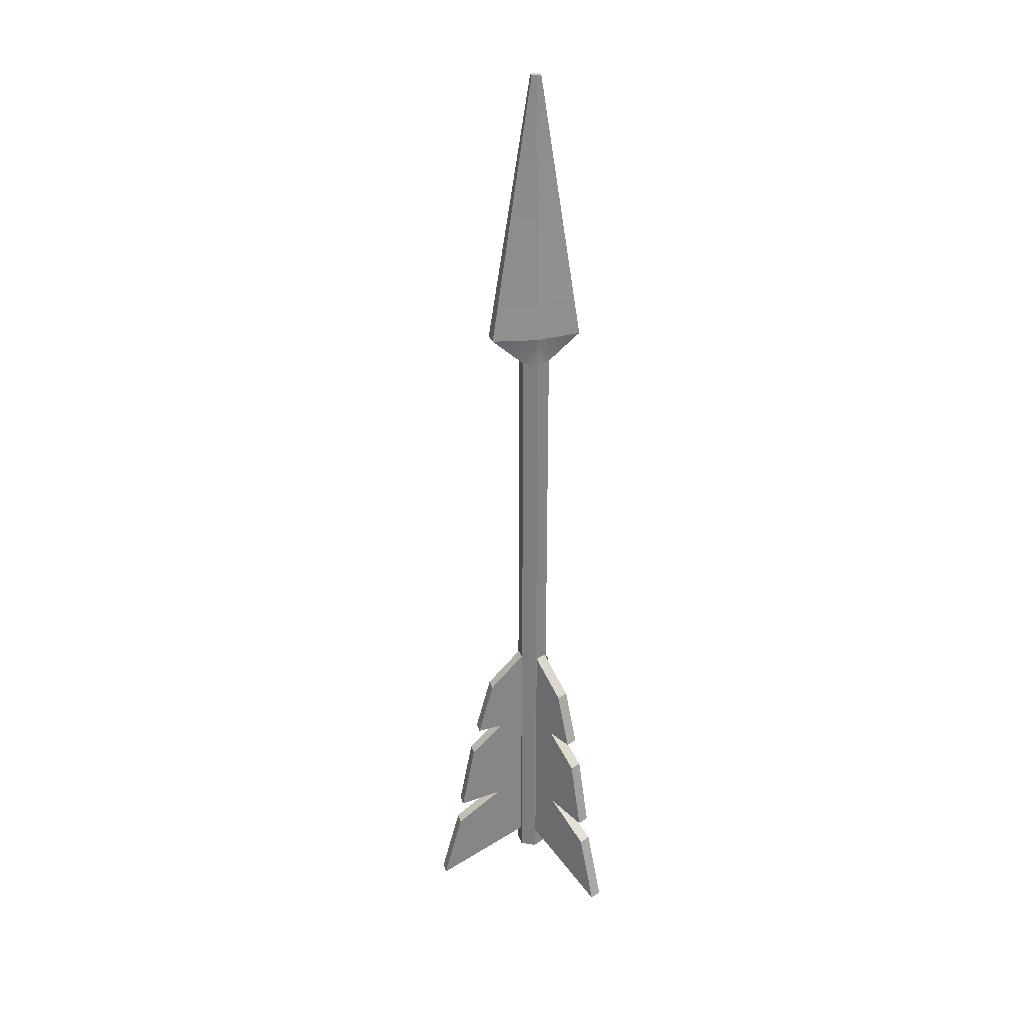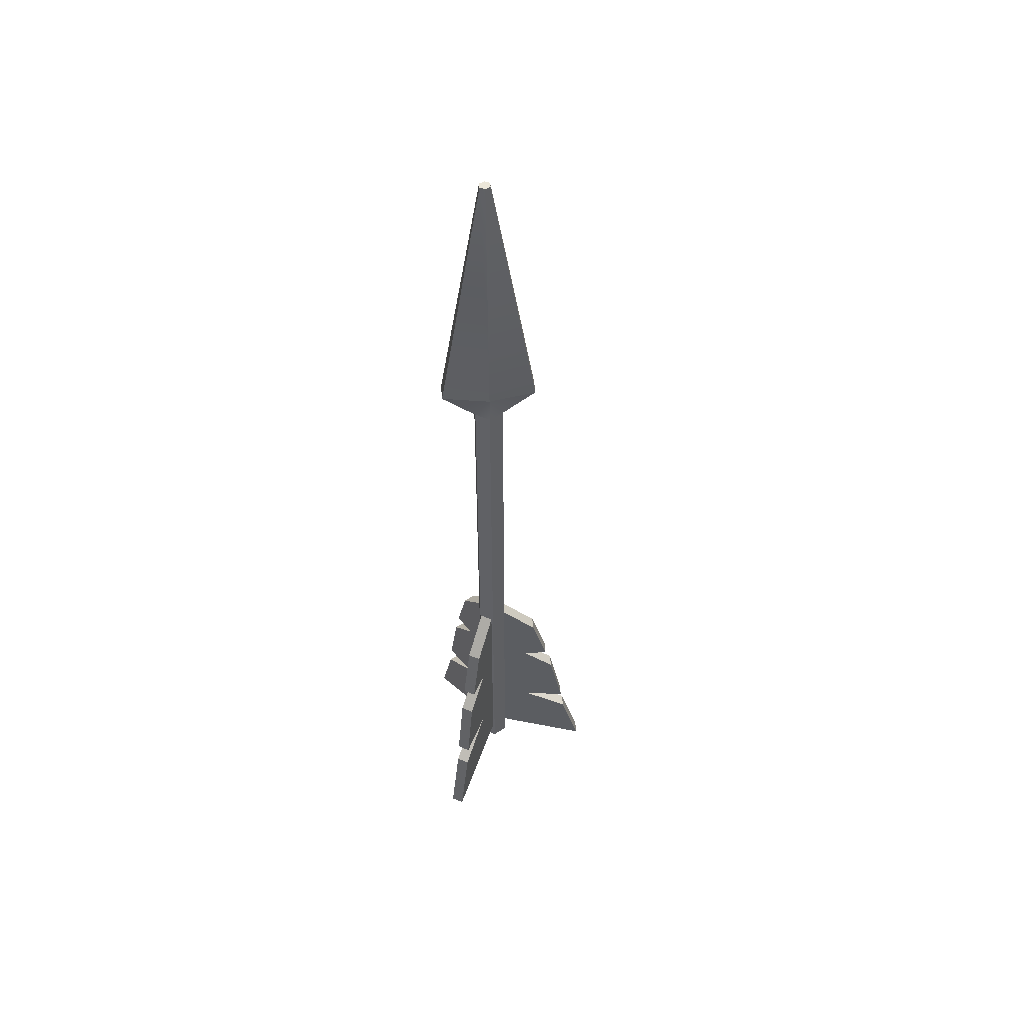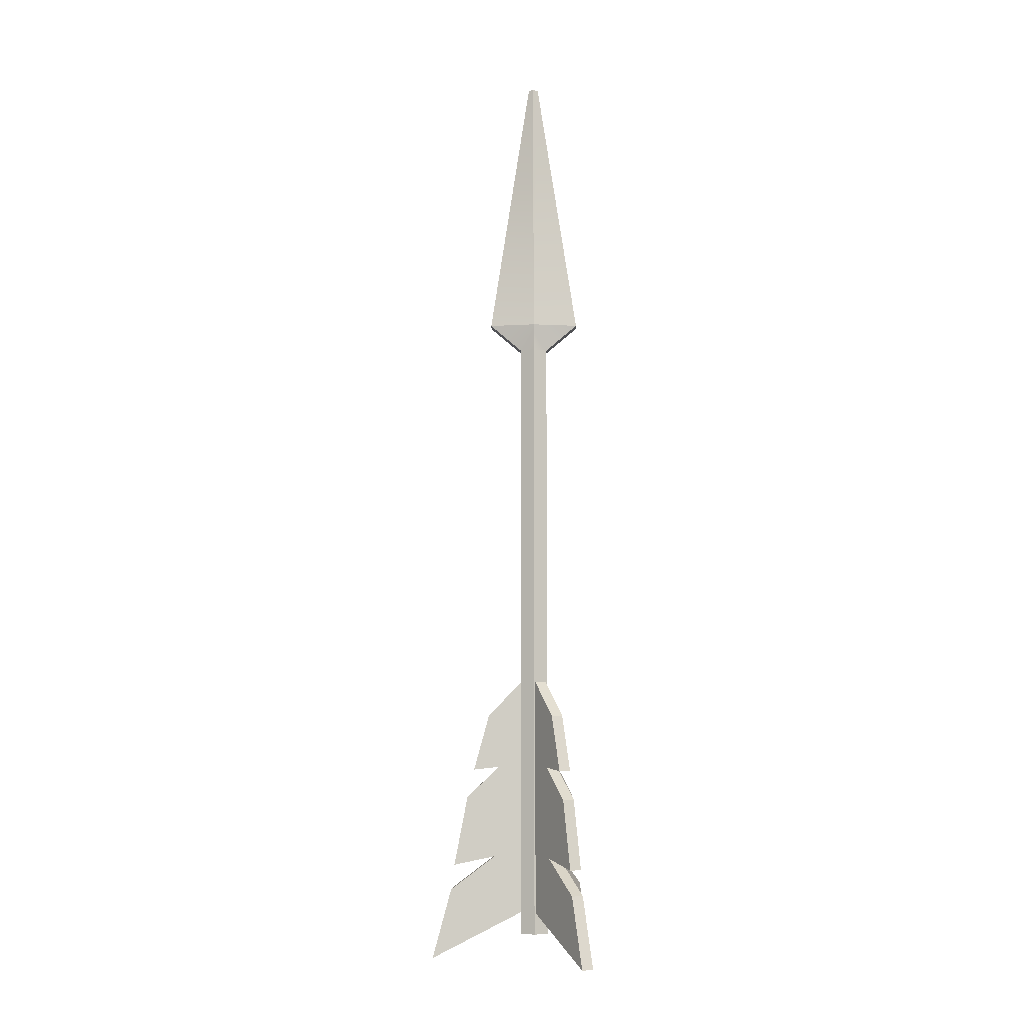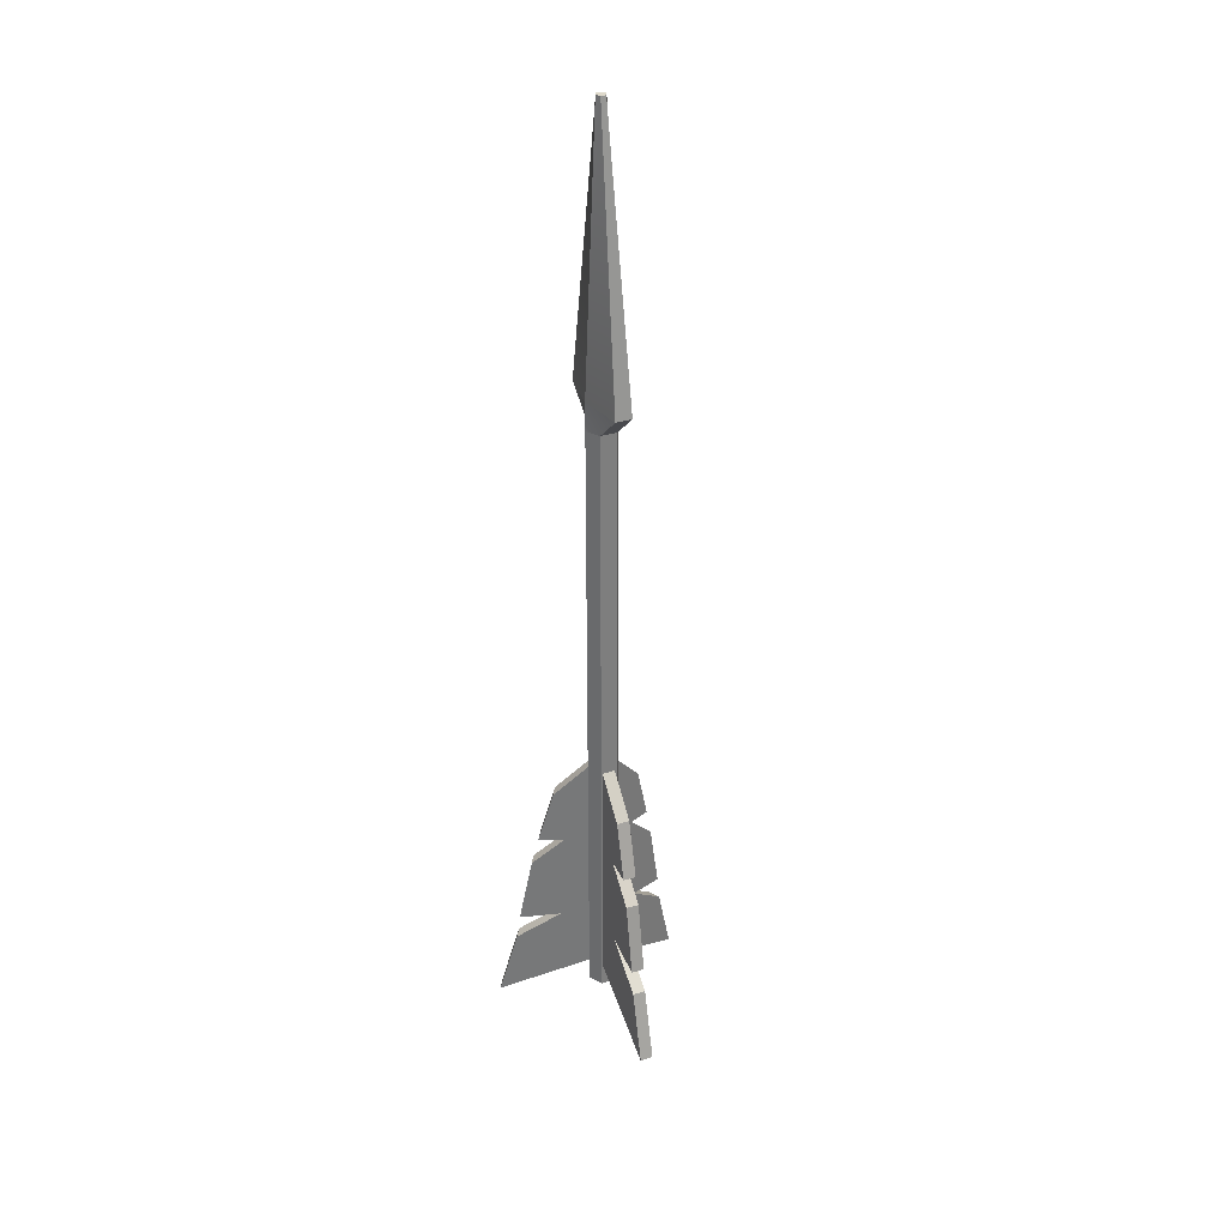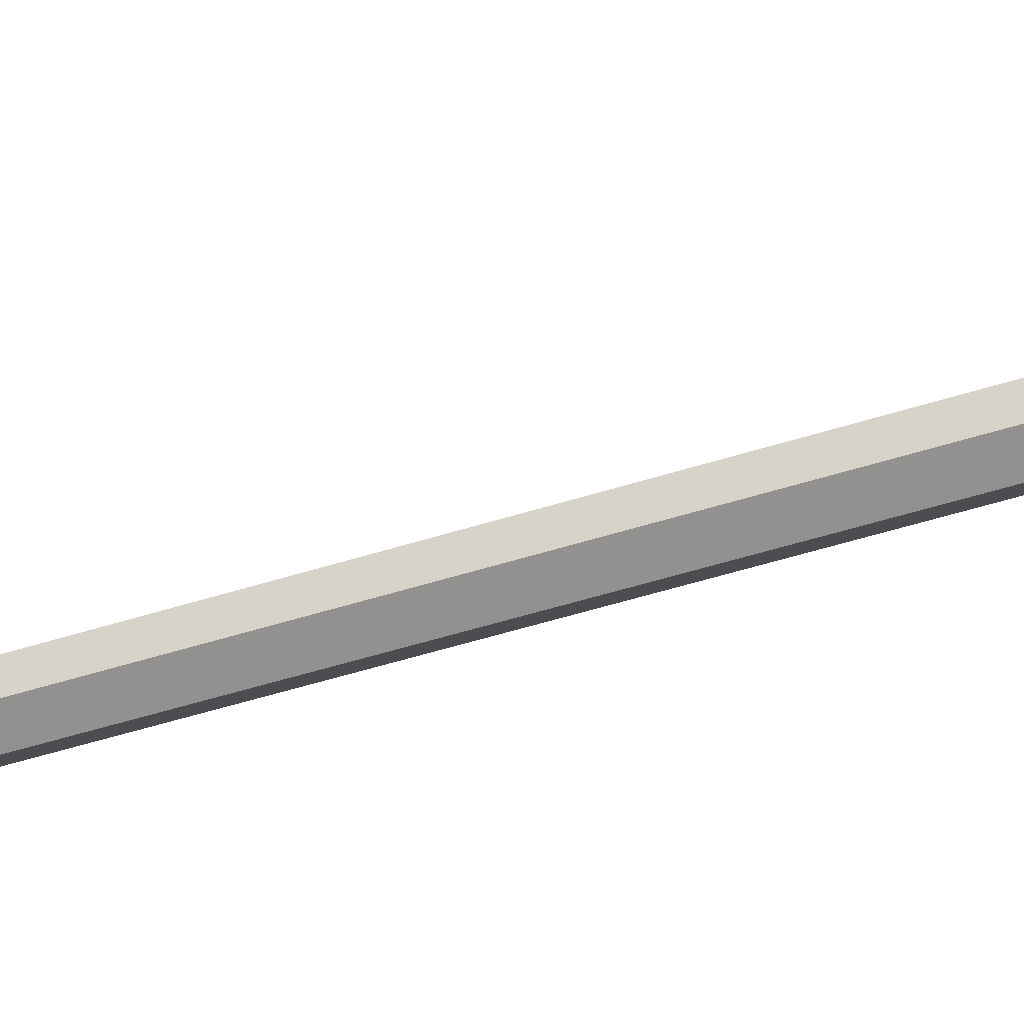
<metadata>
{"format":"obj","ext":"obj","renderer":"f3d","projection":"perspective","resolution":1024,"background":"white","views":[{"elev":27.8,"azim":-15.1,"up":"+Y"},{"elev":52.8,"azim":174.7,"up":"+Y"},{"elev":-6.7,"azim":0.6,"up":"+Y"},{"elev":31.7,"azim":-113.9,"up":"+Y"},{"elev":-40.3,"azim":-67.3,"up":"+Z"}]}
</metadata>
<code>
o Dart_Cylinder.031
v 0.00082 0.1286 -0.01242
v 0.00082 -0.3458 -0.01242
v -0.009722 -0.3458 -0.006329
v -0.009722 0.1286 -0.006329
v -0.009722 -0.3458 0.005844
v -0.009722 0.1286 0.005844
v 0.00082 -0.3458 0.01193
v 0.00082 0.1286 0.01193
v 0.01136 -0.3458 0.005844
v 0.01136 0.1286 0.005844
v 0.01136 -0.3458 -0.006329
v 0.01136 0.1286 -0.006329
v 0.00082 0.1496 0.01193
v -0.03441 0.1496 0.005844
v 0.00082 0.1496 -0.01242
v -0.03441 0.1496 -0.006329
v -0.002881 0.3539 -0.002135
v 0.00082 0.3539 -0.004027
v 0.03605 0.1496 -0.006329
v 0.03605 0.1496 0.005844
v 0.00452 0.3539 -0.002135
v 0.00452 0.3539 0.00165
v 0.00082 0.3539 0.003542
v -0.002881 0.3539 0.00165
v 0.005098 -0.3238 -0.002086
v 0.04532 -0.3652 0.06819
v 0.03692 -0.3652 0.073
v -0.003306 -0.3238 0.002724
v -0.003306 -0.1885 0.002725
v 0.02059 -0.2159 0.04448
v 0.01471 -0.1729 0.0342
v -0.003306 -0.1348 0.002725
v 0.02312 -0.1729 0.02939
v 0.005098 -0.1348 -0.002086
v 0.005098 -0.2895 -0.002086
v 0.03806 -0.3112 0.05551
v 0.005098 -0.1885 -0.002086
v 0.02966 -0.3112 0.06032
v 0.029 -0.2159 0.03966
v 0.01074 -0.2138 0.02726
v 0.01914 -0.2138 0.02245
v 0.02324 -0.238 0.0491
v 0.03164 -0.238 0.04429
v 0.02839 -0.2917 0.0581
v 0.03679 -0.2917 0.05329
v 0.01239 -0.285 0.03014
v 0.02079 -0.285 0.02533
v -0.003306 -0.2895 0.002725
v -0.003306 -0.2693 0.002725
v 0.005098 -0.2693 -0.002086
v -0.003306 -0.2491 0.002725
v 0.005098 -0.2491 -0.002086
v -0.003306 -0.2289 0.002725
v 0.005098 -0.2289 -0.002086
v -0.003306 -0.2087 0.002725
v 0.005098 -0.2087 -0.002086
v -0.002915 -0.3238 -0.003026
v 0.03783 -0.3652 -0.073
v 0.0462 -0.3652 -0.06813
v 0.005452 -0.3238 0.001847
v 0.005452 -0.1885 0.001847
v 0.02966 -0.2159 -0.03972
v 0.0237 -0.1729 -0.0295
v 0.005452 -0.1348 0.001847
v 0.01534 -0.1729 -0.03437
v -0.002915 -0.1348 -0.003026
v -0.002915 -0.2895 -0.003026
v 0.03048 -0.3112 -0.06037
v -0.002915 -0.1885 -0.003026
v 0.03884 -0.3112 -0.0555
v 0.02129 -0.2159 -0.0446
v 0.01968 -0.2138 -0.02258
v 0.01131 -0.2138 -0.02745
v 0.03234 -0.238 -0.04433
v 0.02397 -0.238 -0.0492
v 0.03756 -0.2917 -0.05329
v 0.02919 -0.2917 -0.05816
v 0.02135 -0.285 -0.02545
v 0.01298 -0.285 -0.03032
v 0.005452 -0.2895 0.001847
v 0.005452 -0.2693 0.001847
v -0.002915 -0.2693 -0.003026
v 0.005452 -0.2491 0.001847
v -0.002915 -0.2491 -0.003026
v 0.005452 -0.2289 0.001847
v -0.002915 -0.2289 -0.003026
v 0.005452 -0.2087 0.001847
v -0.002915 -0.2087 -0.003026
v 0.000277 -0.3238 0.004384
v -0.0807 -0.3652 0.004083
v -0.08066 -0.3652 -0.005601
v 0.000313 -0.3238 -0.005299
v 0.000313 -0.1885 -0.005299
v -0.04779 -0.2159 -0.005478
v -0.03596 -0.1729 -0.005434
v 0.000313 -0.1348 -0.005299
v -0.03599 -0.1729 0.004249
v 0.000277 -0.1348 0.004384
v 0.000277 -0.2895 0.004384
v -0.06608 -0.3112 0.004137
v 0.000277 -0.1885 0.004384
v -0.06605 -0.3112 -0.005546
v -0.04783 -0.2159 0.004205
v -0.02795 -0.2138 -0.005404
v -0.02799 -0.2138 0.004279
v -0.05312 -0.238 -0.005498
v -0.05316 -0.238 0.004185
v -0.06349 -0.2917 -0.005537
v -0.06352 -0.2917 0.004146
v -0.03127 -0.285 -0.005417
v -0.03131 -0.285 0.004266
v 0.000313 -0.2895 -0.005299
v 0.000313 -0.2693 -0.005299
v 0.000277 -0.2693 0.004384
v 0.000313 -0.2491 -0.005299
v 0.000277 -0.2491 0.004384
v 0.000313 -0.2289 -0.005299
v 0.000277 -0.2289 0.004384
v 0.000313 -0.2087 -0.005299
v 0.000277 -0.2087 0.004384
f 2 4 1
f 3 6 4
f 5 8 6
f 7 10 8
f 7 5 2
f 9 12 10
f 11 1 12
f 2 3 4
f 3 5 6
f 5 7 8
f 7 9 10
f 5 3 2
f 2 11 9
f 9 7 2
f 9 11 12
f 11 2 1
f 6 13 14
f 15 17 18
f 12 15 19
f 10 13 8
f 4 15 1
f 15 21 19
f 13 22 23
f 13 24 14
f 6 8 13
f 15 16 17
f 12 1 15
f 10 20 13
f 4 16 15
f 15 18 21
f 13 20 22
f 13 23 24
f 6 16 4
f 12 20 10
f 23 22 21
f 14 17 16
f 19 22 20
f 6 14 16
f 12 19 20
f 21 18 23
f 18 17 23
f 17 24 23
f 14 24 17
f 19 21 22
f 26 28 25
f 29 31 32
f 32 33 34
f 36 25 35
f 32 37 29
f 27 36 38
f 31 39 33
f 30 41 39
f 40 43 41
f 42 45 43
f 46 45 44
f 38 47 46
f 28 35 25
f 49 35 48
f 51 50 49
f 53 52 51
f 55 54 53
f 29 56 55
f 33 37 34
f 37 41 56
f 41 54 56
f 43 52 54
f 52 47 50
f 47 35 50
f 28 38 48
f 48 46 49
f 46 51 49
f 51 42 53
f 53 40 55
f 40 29 55
f 57 59 60
f 61 63 64
f 63 66 64
f 68 57 67
f 64 69 61
f 59 68 70
f 62 65 63
f 62 73 71
f 72 75 73
f 74 77 75
f 78 77 76
f 70 79 78
f 80 57 60
f 81 67 80
f 83 82 81
f 85 84 83
f 87 86 85
f 61 88 87
f 65 69 66
f 69 73 88
f 73 86 88
f 75 84 86
f 84 79 82
f 79 67 82
f 60 70 80
f 80 78 81
f 78 83 81
f 83 74 85
f 85 72 87
f 72 61 87
f 90 92 89
f 93 95 96
f 96 97 98
f 100 89 99
f 96 101 93
f 102 90 100
f 95 103 97
f 104 103 94
f 104 107 105
f 106 109 107
f 110 109 108
f 102 111 110
f 112 89 92
f 113 99 112
f 115 114 113
f 117 116 115
f 119 118 117
f 93 120 119
f 97 101 98
f 101 105 120
f 105 118 120
f 107 116 118
f 116 111 114
f 111 99 114
f 92 102 112
f 112 110 113
f 110 115 113
f 115 106 117
f 117 104 119
f 104 93 119
f 26 27 28
f 29 30 31
f 32 31 33
f 36 26 25
f 32 34 37
f 27 26 36
f 31 30 39
f 30 40 41
f 40 42 43
f 42 44 45
f 46 47 45
f 38 36 47
f 28 48 35
f 49 50 35
f 51 52 50
f 53 54 52
f 55 56 54
f 29 37 56
f 33 39 37
f 37 39 41
f 41 43 54
f 43 45 52
f 52 45 47
f 47 36 35
f 28 27 38
f 48 38 46
f 46 44 51
f 51 44 42
f 53 42 40
f 40 30 29
f 57 58 59
f 61 62 63
f 63 65 66
f 68 58 57
f 64 66 69
f 59 58 68
f 62 71 65
f 62 72 73
f 72 74 75
f 74 76 77
f 78 79 77
f 70 68 79
f 80 67 57
f 81 82 67
f 83 84 82
f 85 86 84
f 87 88 86
f 61 69 88
f 65 71 69
f 69 71 73
f 73 75 86
f 75 77 84
f 84 77 79
f 79 68 67
f 60 59 70
f 80 70 78
f 78 76 83
f 83 76 74
f 85 74 72
f 72 62 61
f 90 91 92
f 93 94 95
f 96 95 97
f 100 90 89
f 96 98 101
f 102 91 90
f 95 94 103
f 104 105 103
f 104 106 107
f 106 108 109
f 110 111 109
f 102 100 111
f 112 99 89
f 113 114 99
f 115 116 114
f 117 118 116
f 119 120 118
f 93 101 120
f 97 103 101
f 101 103 105
f 105 107 118
f 107 109 116
f 116 109 111
f 111 100 99
f 92 91 102
f 112 102 110
f 110 108 115
f 115 108 106
f 117 106 104
f 104 94 93

</code>
